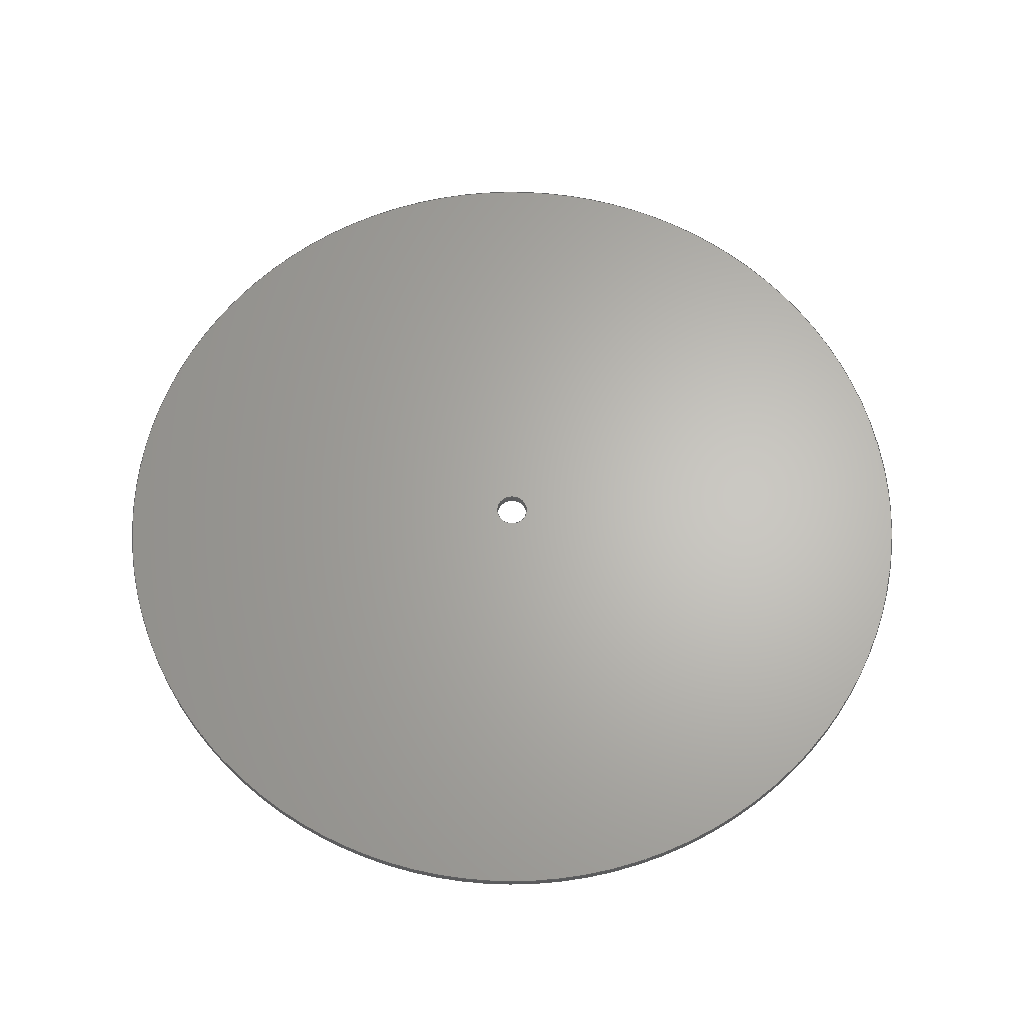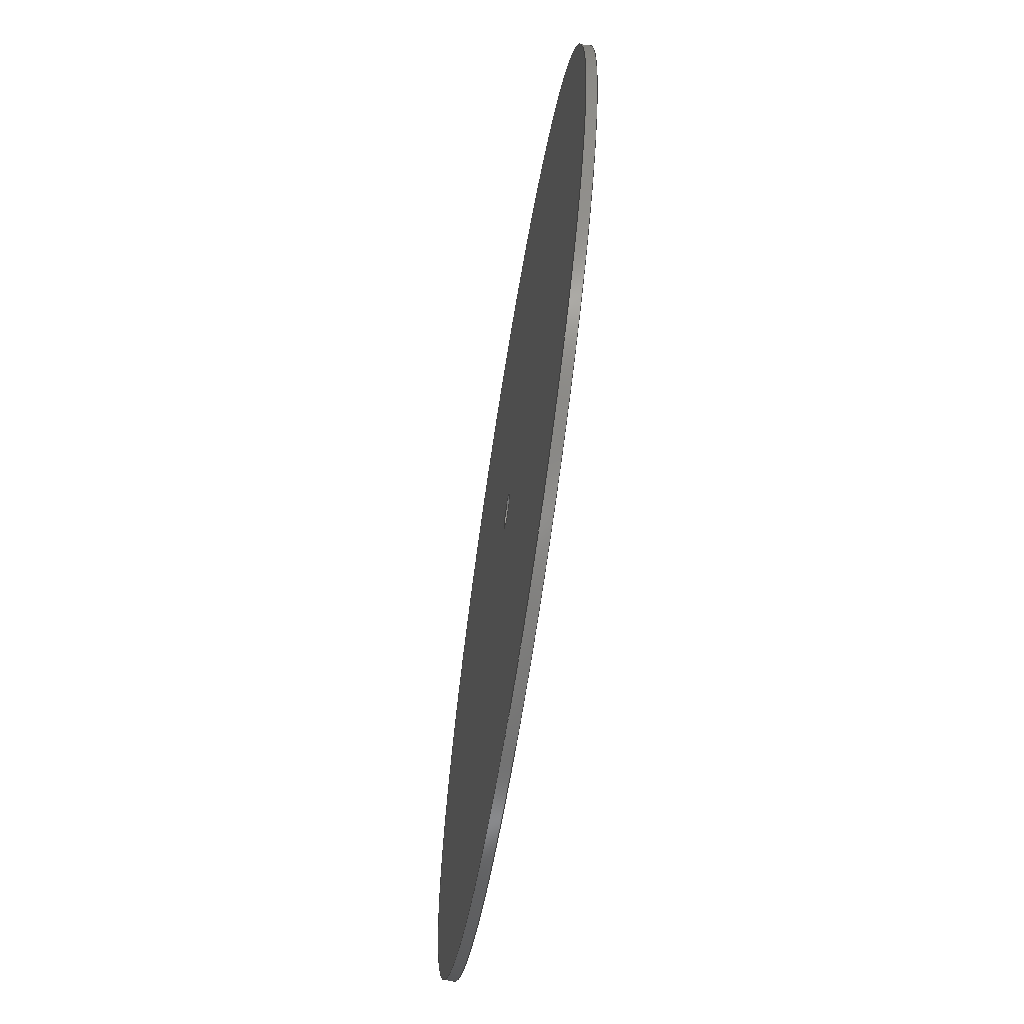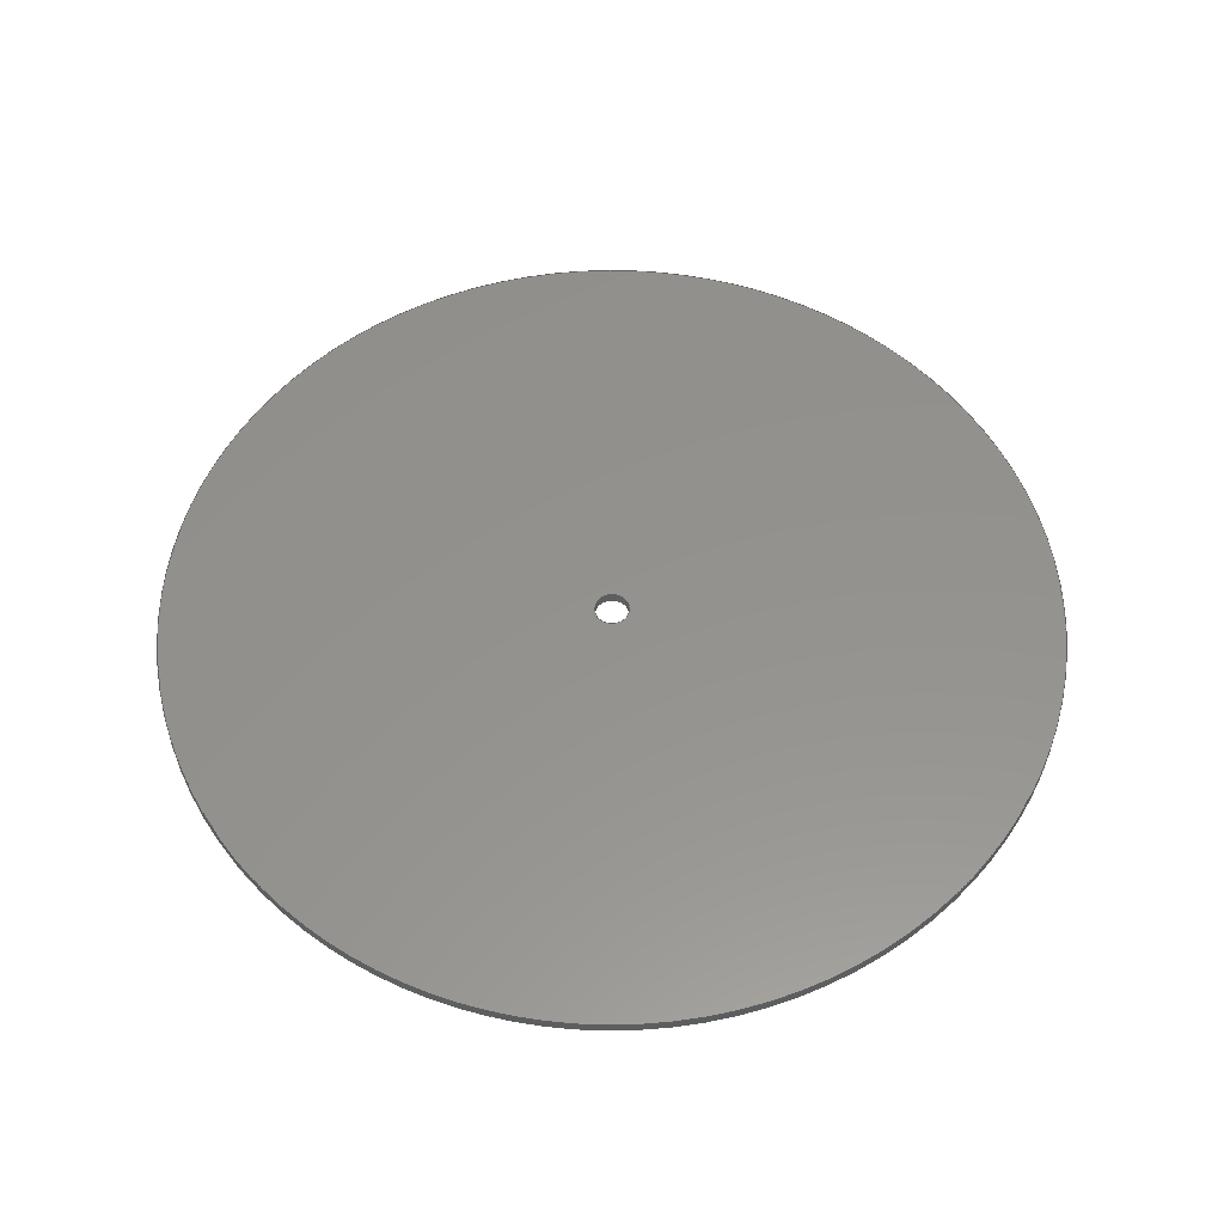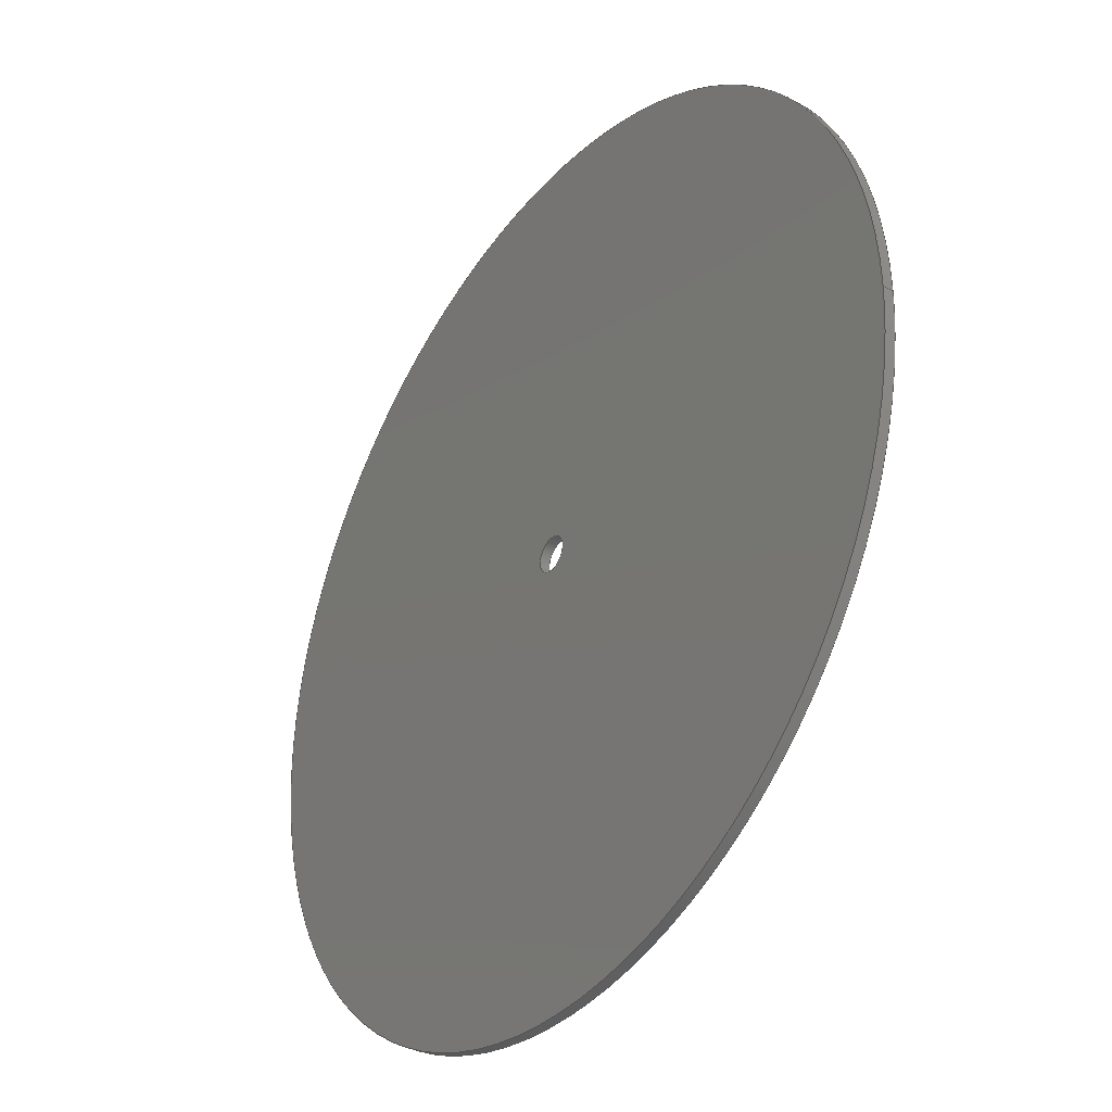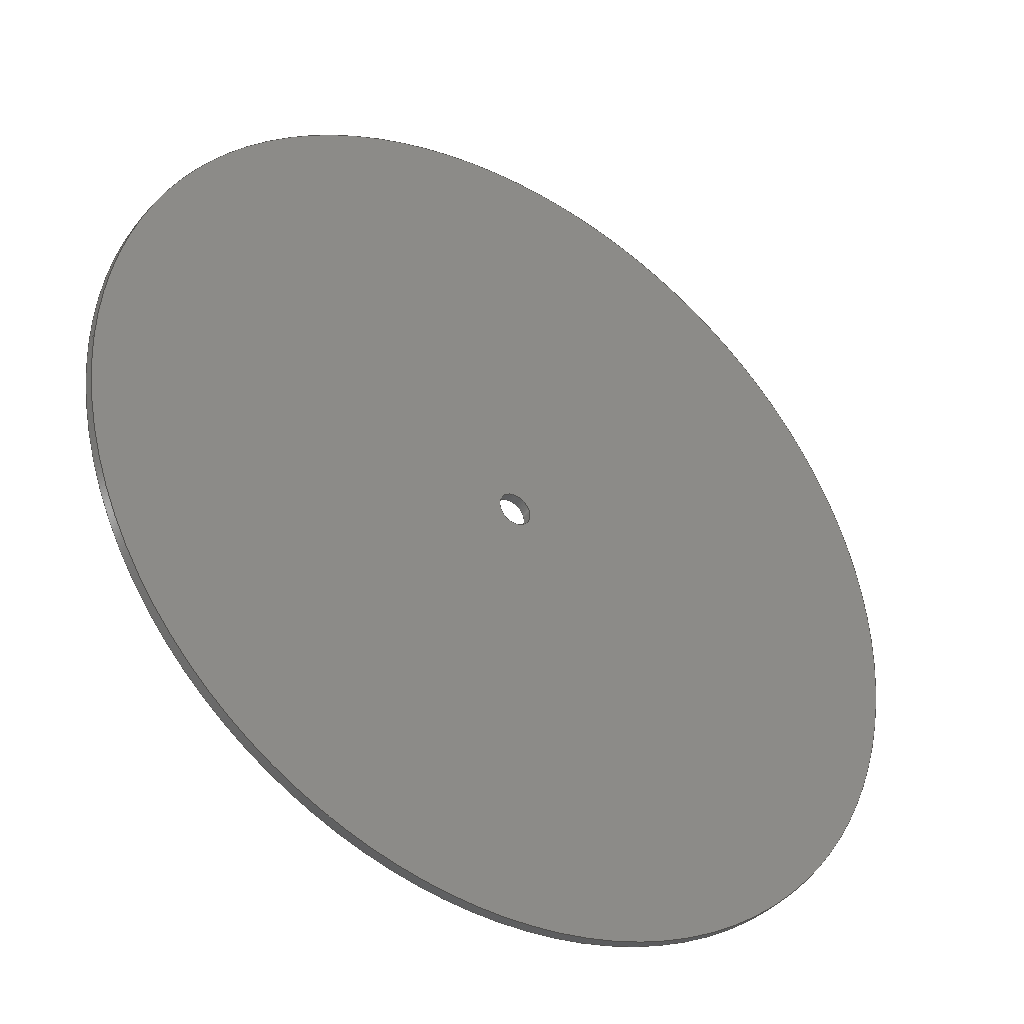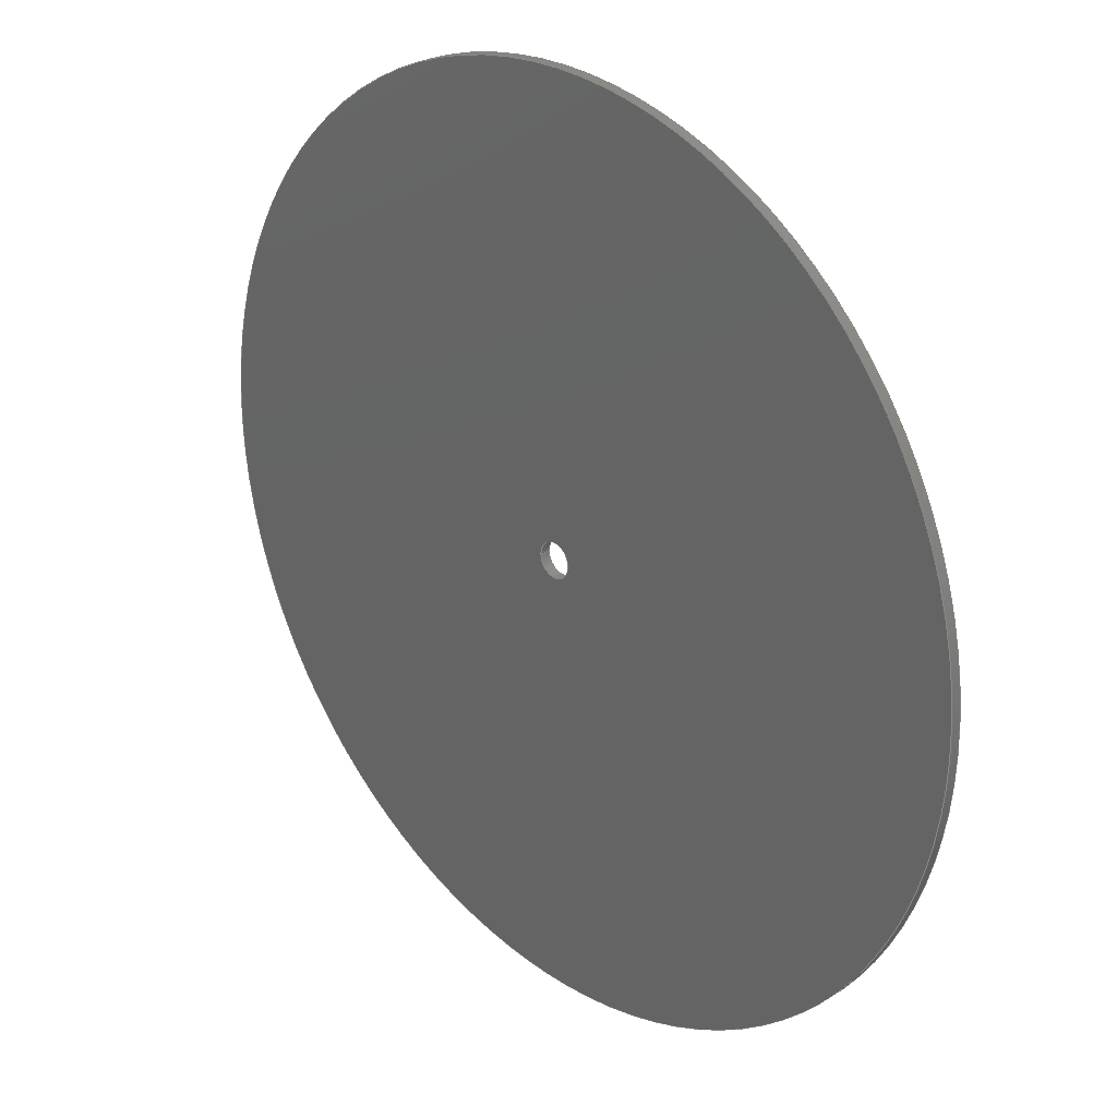
<metadata>
{"format":"iges","ext":"igs","renderer":"f3d","projection":"perspective","resolution":1024,"background":"white","views":[{"elev":64.9,"azim":38.9,"up":"+Y"},{"elev":-66.7,"azim":81.0,"up":"+Z"},{"elev":55.7,"azim":-44.2,"up":"+Y"},{"elev":-34.6,"azim":-125.2,"up":"+Z"},{"elev":-38.4,"azim":-33.7,"up":"+Z"},{"elev":27.0,"azim":46.5,"up":"+Z"}]}
</metadata>
<code>

,,7Hslipmat,7Hslipmat,7Hunknown,7Hunknown,32,38,7,99,15,,1,2,2HMM,1,
0.08,15H2.021e+07,0.01,1e+04,7Hunknown,7Hunknown,11,0,;
     186       1                                                00000000
     186             -51       1       0                               0
     514       2                                                00010000
     514                       1       1                               0
     510       3                                                00010000
     510             -51       1       1                               0
     510       4                                                00010000
     510             -51       1       1                               0
     510       5                                                00010000
     510             -51       1       1                               0
     510       6                                                00010000
     510             -51       1       1                               0
     508       7                                                00010000
     508                       1       1                               0
     508       8                                                00010000
     508                       1       1                               0
     508       9                                                00010000
     508                       1       1                               0
     508      10                                                00010000
     508                       1       1                               0
     508      11                                                00010000
     508                       1       1                               0
     508      12                                                00010000
     508                       1       1                               0
     126      13                                                00010000
     126       0               9       0                               0
     126      22                                                00010000
     126       0               2       0                               0
     126      24                                                00010000
     126       0               9       0                               0
     126      33                                                00010000
     126       0               9       0                               0
     126      42                                                00010000
     126       0               2       0                               0
     126      44                                                00010000
     126       0               9       0                               0
     128      53                                                00010000
     128       0     -51      12       0                               0
     128      65                                                00010000
     128       0     -51      12       0                               0
     128      77                                                00010000
     128       0     -51       3       0                               0
     128      80                                                00010000
     128       0     -51       3       0                               0
     502      83                                                00010000
     502                       2       1                               0
     504      85                                                00010001
     504                       2       1                               0
     406      87                                                00000000
     406                       1      15                               0
     314      88                                                00000200
     314                       2       0                               0
     314      90                                                00000200
     314                       2       0                               0
186,3,1,0,0,1,49;                                                      1
514,4,5,1,7,1,9,1,11,1;                                                3
510,37,1,1,13;                                                         5
510,39,1,1,15;                                                         7
510,41,2,1,17,19;                                                      9
510,43,2,1,21,23;                                                     11
508,4,0,47,1,0,0,0,47,2,1,0,0,47,3,1,0,0,47,2,0,0;                    13
508,4,0,47,4,0,0,0,47,5,1,0,0,47,6,1,0,0,47,5,0,0;                    15
508,1,0,47,4,1,0;                                                     17
508,1,0,47,1,1,0;                                                     19
508,1,0,47,6,0,0;                                                     21
508,1,0,47,3,0,0;                                                     23
126,8,2,0,1,0,0,-3.142,-3.142,                  25
-3.142,-1.571,-1.571,0,0,            25
1.571,1.571,3.142,                     25
3.142,3.142,1,0.7071,1,            25
0.7071,1,0.7071,1,0.7071,1,       25
-3.5,2,-4.286D-16,-3.5,2,-3.5,2.143D-16,      25
2,-3.5,3.5,2,-3.5,3.5,2,0,3.5,2,3.5,2.143D-16,        25
2,3.5,-3.5,2,3.5,-3.5,2,4.286D-16,                      25
-3.142,3.142,0,0,0;                          25
126,1,1,0,0,1,0,-0.5714,-0.5714,0,0,1,       27
1,-3.5,2,0,-3.5,0,0,-0.5714,0,0,0,0;              27
126,8,2,0,1,0,0,-3.142,-3.142,                  29
-3.142,-1.571,-1.571,0,0,            29
1.571,1.571,3.142,                     29
3.142,3.142,1,0.7071,1,            29
0.7071,1,0.7071,1,0.7071,1,       29
-3.5,0,-4.286D-16,-3.5,0,-3.5,2.143D-16,      29
0,-3.5,3.5,0,-3.5,3.5,0,0,3.5,0,3.5,2.143D-16,        29
0,3.5,-3.5,0,3.5,-3.5,0,4.286D-16,                      29
-3.142,3.142,0,0,0;                          29
126,8,2,0,1,0,0,-3.142,-3.142,                  31
-3.142,-1.571,-1.571,0,0,            31
1.571,1.571,3.142,                     31
3.142,3.142,1,0.7071,1,            31
0.7071,1,0.7071,1,0.7071,1,       31
-90,2,1.102D-14,-90,2,90,5.511D-15,        31
2,90,90,2,90,90,2,0,90,2,-90,5.511D-15,2,      31
-90,-90,2,-90,-90,2,-1.102D-14,                      31
-3.142,3.142,0,0,0;                          31
126,1,1,0,0,1,0,-0.02222,-0.02222,0,0,        33
1,1,-90,2,0,-90,0,0,-0.02222,0,0,0,0;          33
126,8,2,0,1,0,0,-3.142,-3.142,                  35
-3.142,-1.571,-1.571,0,0,            35
1.571,1.571,3.142,                     35
3.142,3.142,1,0.7071,1,            35
0.7071,1,0.7071,1,0.7071,1,       35
-90,0,1.102D-14,-90,0,90,5.511D-15,        35
0,90,90,0,90,90,0,0,90,0,-90,5.511D-15,0,      35
-90,-90,0,-90,-90,0,-1.102D-14,                      35
-3.142,3.142,0,0,0;                          35
128,1,8,1,2,0,1,0,0,1,0,0,0.5714,0.5714,      37
-3.142,-3.142,-3.142,                37
-1.571,-1.571,0,0,1.571,              37
1.571,3.142,3.142,                    37
3.142,1,1,0.7071,0.7071,1,        37
1,0.7071,0.7071,1,1,0.7071,       37
0.7071,1,1,0.7071,0.7071,1,       37
1,-3.5,0,0,-3.5,2,0,-3.5,0,3.5,-3.5,2,3.5,0,0,3.5,0,        37
2,3.5,3.5,0,3.5,3.5,2,3.5,3.5,0,0,3.5,2,0,3.5,0,-3.5,         37
3.5,2,-3.5,0,0,-3.5,0,2,-3.5,-3.5,0,-3.5,-3.5,2,-3.5,          37
-3.5,0,0,-3.5,2,0,0,0.5714,-3.142,         37
3.142;                                                     37
128,1,8,1,2,0,1,0,0,1,0,0,0.02222,                       39
0.02222,-3.142,-3.142,               39
-3.142,-1.571,-1.571,0,0,            39
1.571,1.571,3.142,                     39
3.142,3.142,1,1,0.7071,            39
0.7071,1,1,0.7071,0.7071,1,       39
1,0.7071,0.7071,1,1,0.7071,       39
0.7071,1,1,-90,2,0,-90,0,0,-90,2,90,-90,       39
0,90,0,2,90,0,0,90,90,2,90,90,0,90,90,2,0,90,       39
0,0,90,2,-90,90,0,-90,0,2,-90,0,0,-90,-90,2,          39
-90,-90,0,-90,-90,2,0,-90,0,0,0,0.02222,        39
-3.142,3.142;                                   39
128,1,1,1,1,0,0,1,0,0,-9.001,-9.001,9.001,9.001,-9.001,-9.001,        41
9.001,9.001,1,1,1,1,-90.01,2,90.01,90.01,2,90.01,-90.01,        41
2,-90.01,90.01,2,-90.01,-9.001,9.001,-9.001,9.001;                  41
128,1,1,1,1,0,0,1,0,0,-9.001,-9.001,9.001,9.001,-9.001,-9.001,        43
9.001,9.001,1,1,1,1,90.01,0,90.01,-90.01,0,90.01,90.01,0,      43
-90.01,-90.01,0,-90.01,-9.001,9.001,-9.001,9.001;                    43
502,4,-3.5,2,4.286D-16,-3.5,0,4.286D-16,      45
-90,2,1.102D-14,-90,0,1.102D-14;            45
504,6,25,45,1,45,1,27,45,1,45,2,29,45,2,45,2,31,45,3,45,3,33,45,      47
3,45,4,35,45,4,45,4;                                                  47
406,1,5HBody1;                                                        49
314,94.9,94.12,92.16,11HABS (Wh      51
ite);                                                                 51
314,62.75,62.75,62.75,13HSteel       53
- Satin;                                                              53
S      1G      2D     54P     91
</code>
